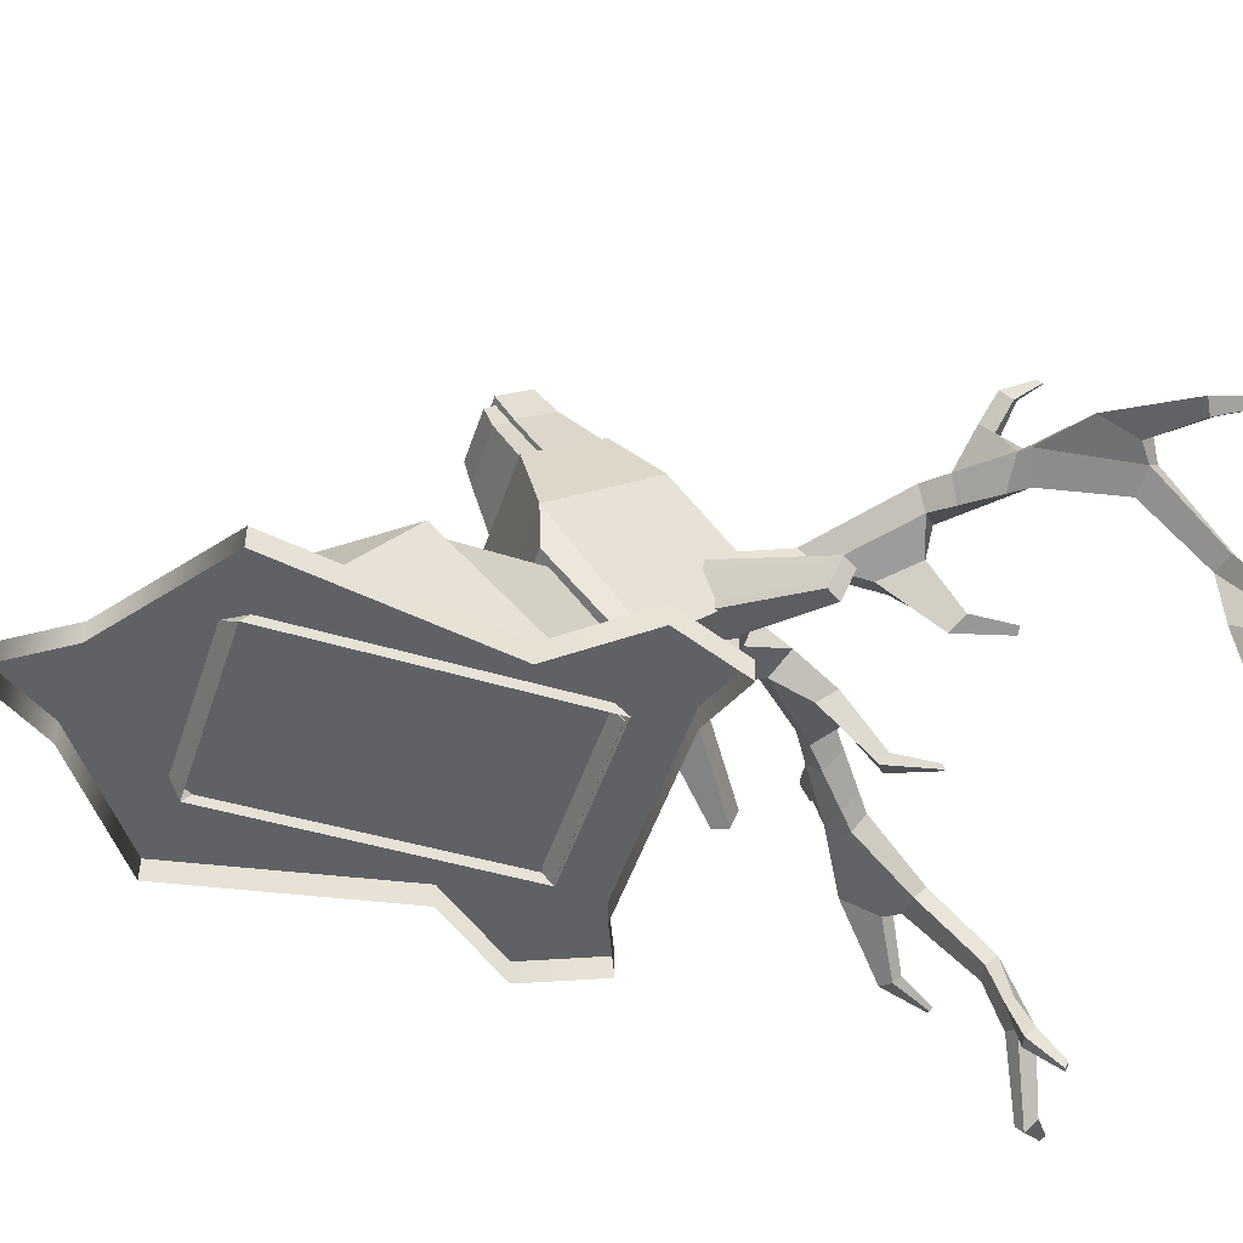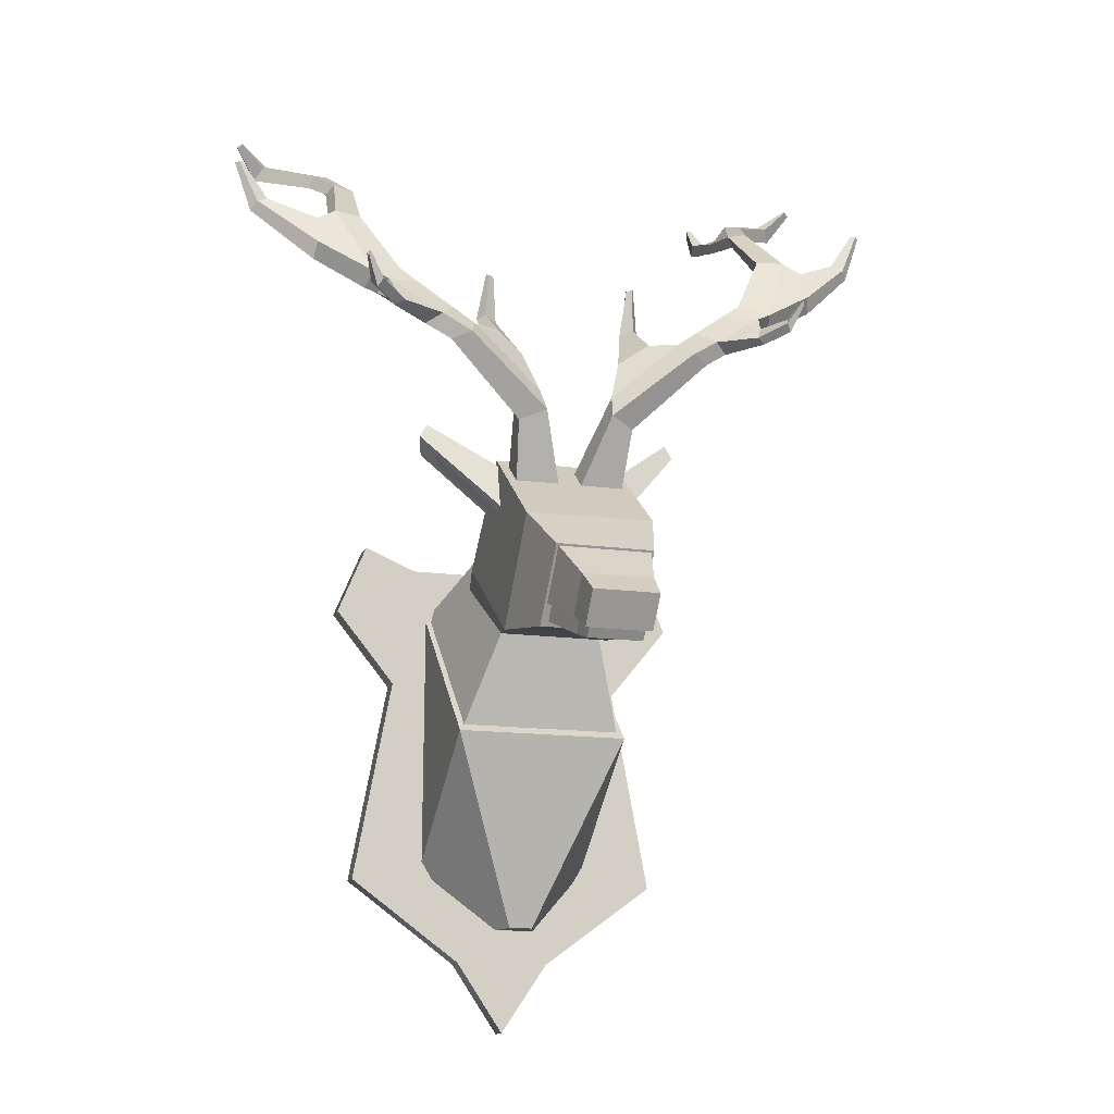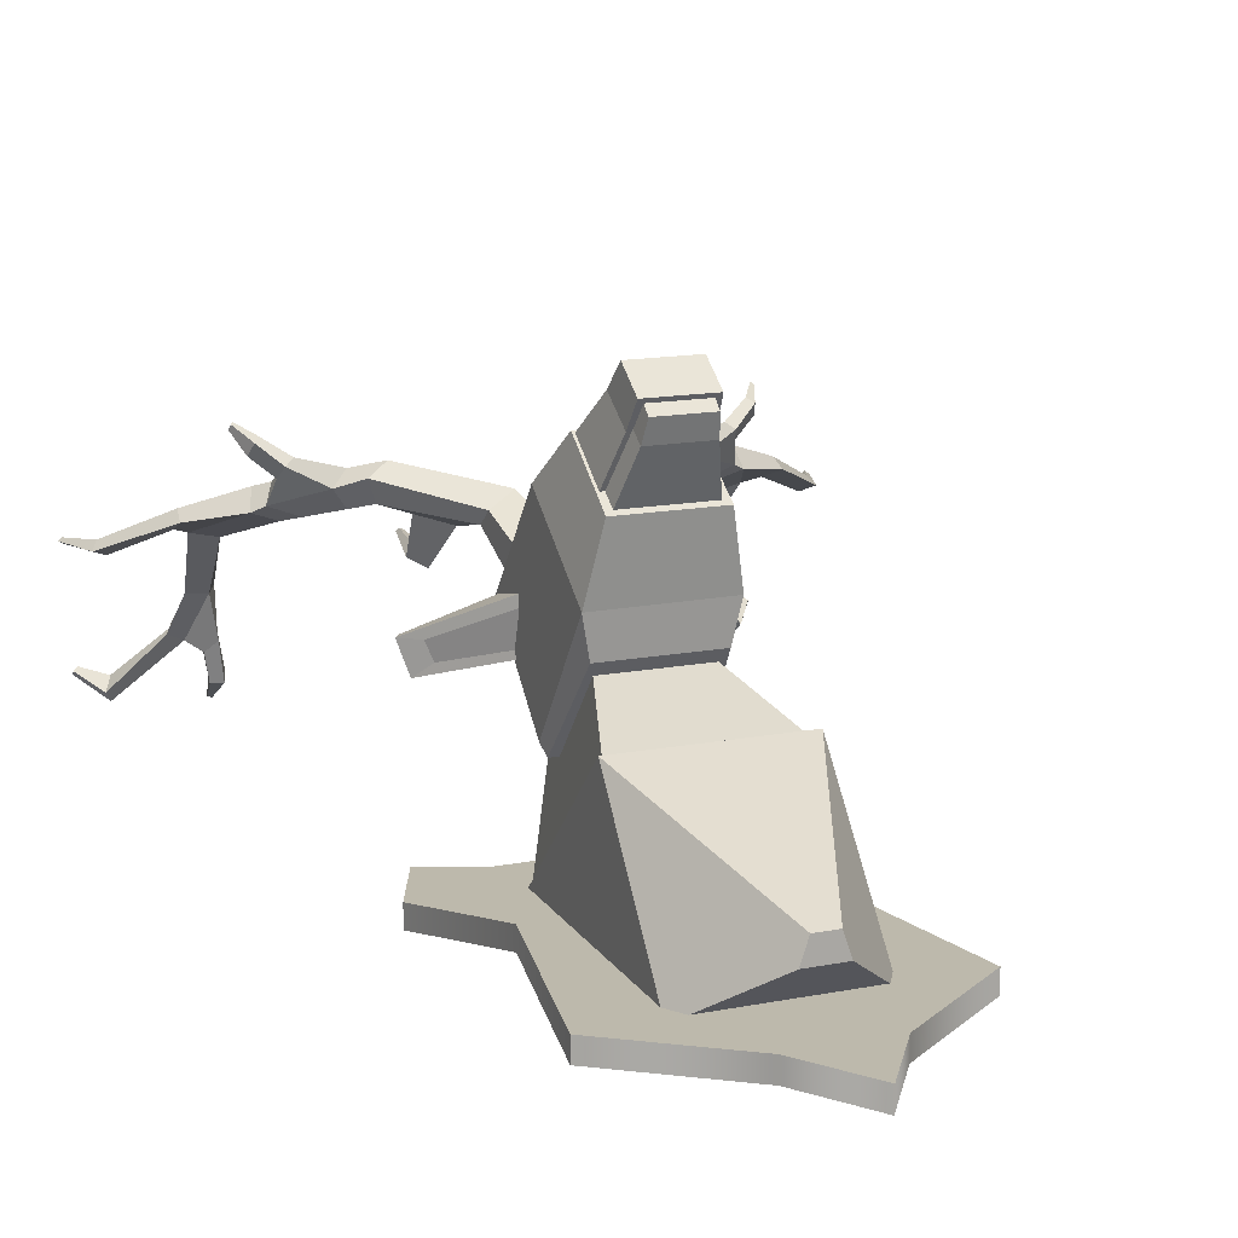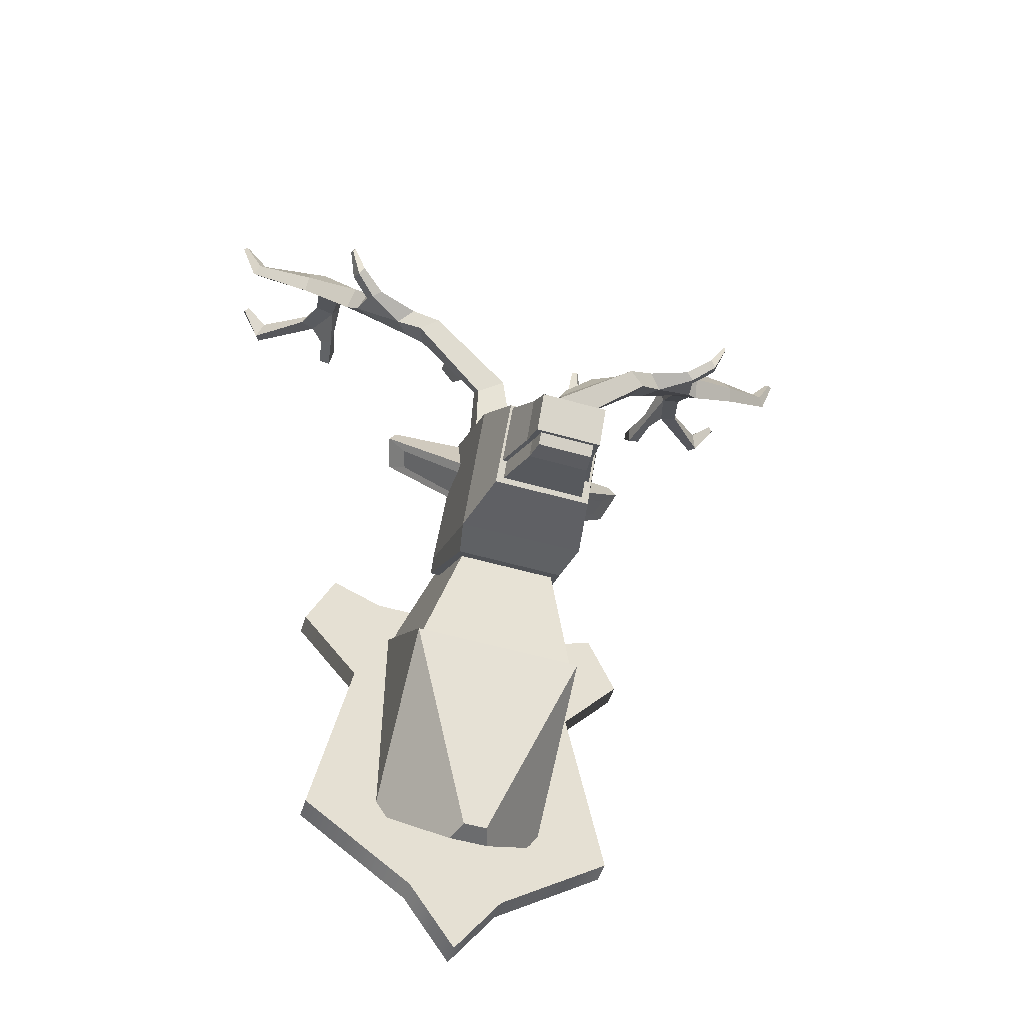
<metadata>
{"format":"obj","ext":"obj","renderer":"f3d","projection":"perspective","resolution":1024,"background":"white","views":[{"elev":-49.0,"azim":72.0,"up":"+Z"},{"elev":-14.2,"azim":-17.5,"up":"+Y"},{"elev":15.0,"azim":-22.3,"up":"+Z"},{"elev":-52.5,"azim":-17.3,"up":"+Y"}]}
</metadata>
<code>
v -0.62 -1.185 0.08456
v 0.62 -1.185 0.08456
v -0.5895 0.1716 0.08456
v 0.5895 0.1716 0.08456
v -0.5895 0.1716 0
v 0.5895 0.1716 0
v -0.62 -1.185 0
v 0.62 -1.185 0
v 0 -1.776 0
v 0 -1.776 0.08456
v 0.1841 -1.503 0
v 0.1841 -1.503 0.08456
v -0.1841 -1.503 0
v -0.1841 -1.503 0.08456
v -0.469 -0.3886 0
v -0.469 -0.3886 0.08456
v 0.469 -0.3886 0.08456
v 0.469 -0.3886 0
v 0.7033 -0.1013 0
v 0.7033 -0.1013 0.08456
v -0.7033 -0.1013 0.08456
v -0.7033 -0.1013 0
v 0.3844 0.08631 0
v 0.3844 0.08631 0.08456
v -0.3844 0.08631 0
v -0.3844 0.08631 0.08456
v -0.3643 -0.3808 0.08456
v 0.3643 -0.3808 0.08456
v 0.5952 -0.1128 0.08456
v -0.5952 -0.1128 0.08456
v -0.5103 -1.151 0.08456
v 0.5103 -1.151 0.08456
v 0.3786 0.006917 0.08456
v 0.5309 0.07289 0.08456
v 0.1317 -1.439 0.08456
v -0.1317 -1.439 0.08456
v 0 -1.65 0.08456
v -0.3786 0.006917 0.08456
v -0.5309 0.07289 0.08456
v -0.1816 -0.2441 0.7545
v 0.1816 -0.2441 0.7545
v -0.1733 0.1154 0.4212
v 0.1733 0.1154 0.4212
v -0.3121 -0.09188 0.04745
v 0.3121 -0.09188 0.04745
v -0.3121 -0.6462 0.6069
v 0.3121 -0.6462 0.6069
v -0.1548 0.08733 0.753
v 0.1548 0.08733 0.753
v -0.1847 0.1328 0.696
v -0.2282 0.1494 0.8896
v -0.4893 0.4355 0.5785
v -0.5236 0.4767 0.6967
v -0.4613 0.4852 0.5695
v -0.4945 0.5277 0.6911
v -0.08925 0.2276 0.6966
v -0.1272 0.2509 0.9067
v -0.1904 0.1417 0.7214
v -0.2237 0.1353 0.8508
v -0.4571 0.4044 0.702
v -0.434 0.3813 0.6349
v 0.1847 0.1328 0.696
v 0.2282 0.1494 0.8896
v 0.4893 0.4355 0.5785
v 0.5236 0.4767 0.6967
v 0.4613 0.4852 0.5695
v 0.4945 0.5277 0.6911
v 0.08925 0.2276 0.6966
v 0.1272 0.2509 0.9067
v 0.1904 0.1417 0.7214
v 0.2237 0.1353 0.8508
v 0.4571 0.4044 0.702
v 0.434 0.3813 0.6349
v -0.04548 -1.384 0.3444
v 0.04548 -1.384 0.3444
v -0.3328 -0.665 0.6384
v 0.3328 -0.665 0.6384
v -0.3328 -0.08371 0.04228
v 0.3328 -0.08371 0.04228
v -0.3374 -1.136 0.04745
v 0.3374 -1.136 0.04745
v -0.1055 -0.4673 1.507
v 0.1055 -0.4673 1.507
v -0.1055 -0.4274 1.541
v 0.1055 -0.4274 1.541
v -0.1707 -0.2097 1.293
v 0.1707 -0.2097 1.293
v -0.1707 -0.3397 1.199
v 0.1707 -0.3397 1.199
v -0.1911 -0.372 1.219
v 0.1911 -0.372 1.219
v -0.1873 -0.1037 1.408
v 0.1873 -0.1037 1.408
v -0.2464 0.3659 0.8234
v 0.2464 0.3659 0.8234
v -0.2464 0.006813 0.4741
v 0.2464 0.006813 0.4741
v -0.2464 0.02113 0.9102
v -0.2464 -0.08587 1.091
v -0.2464 0.008167 1.166
v -0.2464 0.1176 0.9905
v 0.2464 0.02113 0.9102
v 0.2464 -0.07468 1.079
v 0.2464 0.1176 0.9905
v 0.2464 0.01936 1.154
v -0.1262 -0.4406 1.553
v 0.1262 -0.4406 1.553
v -0.1262 -0.3196 1.638
v 0.1262 -0.3196 1.638
v -0.1819 -0.2936 1.266
v -0.1819 -0.09904 1.389
v 0.1819 -0.09904 1.389
v 0.1819 -0.2936 1.266
v -0.2464 0.0536 1.228
v 0.2464 0.05998 1.229
v 0.2464 -0.3244 0.9449
v -0.2464 -0.3308 0.944
v -0.136 -0.2426 1.544
v 0.136 -0.2426 1.544
v 0.136 -0.3808 1.452
v -0.136 -0.3808 1.452
v 0.09988 -0.3297 1.631
v -0.09988 -0.3297 1.631
v -0.09988 -0.3868 1.591
v 0.09988 -0.3868 1.591
v 0 -0.3297 1.631
v 0 -0.3868 1.591
v 0.04225 -0.3297 1.631
v 0.04225 -0.3868 1.591
v -0.04225 -0.3297 1.631
v -0.04225 -0.3868 1.591
v 0.1165 -0.4389 1.421
v -0.1165 -0.4389 1.421
v -0.1165 -0.3762 1.465
v 0.1165 -0.3762 1.465
v -0.2472 -0.06351 0.4475
v 0.2472 -0.06351 0.4475
v 0.214 -0.3104 0.7898
v -0.214 -0.3104 0.7898
v 0.2464 -0.03698 1.069
v 0.2464 0.02306 0.9628
v 0.2464 0.07422 1.003
v 0.2464 0.01418 1.109
v -0.2464 -0.03698 1.069
v -0.2464 0.02306 0.9628
v -0.2464 0.01418 1.109
v -0.2464 0.07422 1.003
v 0.08714 -0.3465 1.619
v 0.04698 -0.3465 1.619
v 0.04698 -0.37 1.603
v 0.08714 -0.37 1.603
v -0.04698 -0.3465 1.619
v -0.04698 -0.37 1.603
v -0.08714 -0.3465 1.619
v -0.08714 -0.37 1.603
v -0.04249 -0.419 1.568
v 0 -0.419 1.568
v 0.04249 -0.419 1.568
v -0.07676 -1.386 0.2529
v 0.07676 -1.386 0.2529
v -0.09406 0.3241 0.7603
v 0.09406 0.3241 0.7603
v 0.1905 0.006813 0.4741
v -0.1905 0.006813 0.4741
v -0.09406 0.3212 0.6799
v 0.09406 0.3212 0.6799
v 0.1905 0.07306 0.4278
v -0.1905 0.07306 0.4278
v -0.173 -0.06351 0.4475
v 0.173 -0.06351 0.4475
v 0.03746 0.2219 0.9698
v 0.2099 0.2219 0.9698
v 0.1311 0.4981 1.112
v 0.2281 0.4638 1.062
v 0.1448 0.5868 1.062
v 0.2293 0.5355 1.002
v 0.03746 0.2821 0.8584
v 0.2099 0.2821 0.8584
v 0.4444 0.7579 1.173
v 0.5143 0.7353 1.127
v 0.4818 0.7647 1.039
v 0.4103 0.8199 1.089
v 0.806 0.9918 1.075
v 0.825 0.9479 1.002
v 0.7207 0.9864 0.9588
v 0.6915 1.031 1.026
v 0.9276 1.277 0.9274
v 0.9461 1.238 0.8872
v 0.8441 1.236 0.8642
v 0.8257 1.275 0.9044
v 0.8797 1.502 0.6544
v 0.9066 1.467 0.6322
v 0.8303 1.449 0.6304
v 0.8034 1.484 0.6526
v 1.008 1.118 0.9963
v 1.016 1.056 0.9645
v 1.003 1.193 0.9123
v 1.002 1.233 0.9457
v 1.222 1.302 0.8757
v 1.244 1.271 0.8465
v 1.192 1.298 0.8242
v 1.181 1.325 0.8527
v 0.1966 0.7507 0.991
v 0.2494 0.692 0.9662
v 0.3054 0.8231 1.037
v 0.3472 0.8143 1.002
v 0.2569 0.9257 0.8318
v 0.2736 0.8975 0.7872
v 0.3064 0.9464 0.8561
v 0.3328 0.9347 0.8204
v 0.93 1.603 0.4837
v 0.9487 1.55 0.4801
v 0.8892 1.564 0.4498
v 0.8705 1.616 0.4534
v 1.11 1.681 0.3251
v 1.137 1.64 0.2791
v 1.117 1.66 0.2426
v 1.09 1.701 0.2886
v 0.7901 1.514 0.4793
v 0.7962 1.479 0.461
v 0.8325 1.558 0.4284
v 0.8356 1.519 0.4155
v 0.7592 1.557 0.348
v 0.77 1.522 0.3037
v 0.8092 1.566 0.3422
v 0.8164 1.533 0.3037
v 0.6238 0.9804 1.041
v 0.7503 0.9616 1.092
v 0.7816 0.9228 1.025
v 0.6632 0.9331 0.978
v 0.4942 0.883 1.07
v 0.5523 0.8277 1.144
v 0.6071 0.7988 1.09
v 0.5531 0.8309 1.015
v 0.7102 0.849 1.185
v 0.7432 0.8318 1.162
v 0.7591 0.8737 1.118
v 0.7361 0.9019 1.143
v 0.8063 0.8985 1.249
v 0.8263 0.8684 1.234
v 0.8394 0.9048 1.187
v 0.8203 0.9247 1.214
v 0.8612 0.9844 1.28
v 0.8691 0.9726 1.275
v 0.8742 0.9868 1.256
v 0.8667 0.9947 1.266
v 0.2771 1.108 0.8638
v 0.2813 1.115 0.8445
v 0.2971 1.106 0.8736
v 0.3057 1.114 0.861
v 1.294 1.467 0.8533
v 1.308 1.461 0.8437
v 1.288 1.464 0.8319
v 1.278 1.471 0.842
v 0.774 1.66 0.2467
v 0.7796 1.648 0.222
v 0.7909 1.666 0.2444
v 0.7952 1.655 0.2228
v 1.198 1.767 0.3419
v 1.216 1.752 0.3314
v 1.218 1.761 0.3171
v 1.2 1.776 0.3275
v -0.03746 0.2219 0.9698
v -0.2099 0.2219 0.9698
v -0.1311 0.4981 1.112
v -0.2281 0.4638 1.062
v -0.1448 0.5868 1.062
v -0.2293 0.5355 1.002
v -0.03746 0.2821 0.8584
v -0.2099 0.2821 0.8584
v -0.4444 0.7579 1.173
v -0.5143 0.7353 1.127
v -0.4818 0.7647 1.039
v -0.4103 0.8199 1.089
v -0.806 0.9918 1.075
v -0.825 0.9479 1.002
v -0.7207 0.9864 0.9588
v -0.6915 1.031 1.026
v -0.9276 1.277 0.9274
v -0.9461 1.238 0.8872
v -0.8441 1.236 0.8642
v -0.8257 1.275 0.9044
v -0.8797 1.502 0.6544
v -0.9066 1.467 0.6322
v -0.8303 1.449 0.6304
v -0.8034 1.484 0.6526
v -1.008 1.118 0.9963
v -1.016 1.056 0.9645
v -1.003 1.193 0.9123
v -1.002 1.233 0.9457
v -1.222 1.302 0.8757
v -1.244 1.271 0.8465
v -1.192 1.298 0.8242
v -1.181 1.325 0.8527
v -0.1966 0.7507 0.991
v -0.2494 0.692 0.9662
v -0.3054 0.8231 1.037
v -0.3472 0.8143 1.002
v -0.2569 0.9257 0.8318
v -0.2736 0.8975 0.7872
v -0.3064 0.9464 0.8561
v -0.3328 0.9347 0.8204
v -0.93 1.603 0.4837
v -0.9487 1.55 0.4801
v -0.8892 1.564 0.4498
v -0.8705 1.616 0.4534
v -1.11 1.681 0.3251
v -1.137 1.64 0.2791
v -1.117 1.66 0.2426
v -1.09 1.701 0.2886
v -0.7901 1.514 0.4793
v -0.7962 1.479 0.461
v -0.8325 1.558 0.4284
v -0.8356 1.519 0.4155
v -0.7592 1.557 0.348
v -0.77 1.522 0.3037
v -0.8092 1.566 0.3422
v -0.8164 1.533 0.3037
v -0.6238 0.9804 1.041
v -0.7503 0.9616 1.092
v -0.7816 0.9228 1.025
v -0.6632 0.9331 0.978
v -0.4942 0.883 1.07
v -0.5523 0.8277 1.144
v -0.6071 0.7988 1.09
v -0.5532 0.8309 1.015
v -0.7102 0.849 1.185
v -0.7432 0.8318 1.162
v -0.7591 0.8737 1.118
v -0.7361 0.9019 1.143
v -0.8063 0.8985 1.249
v -0.8263 0.8684 1.234
v -0.8394 0.9048 1.187
v -0.8203 0.9247 1.214
v -0.8612 0.9844 1.28
v -0.8691 0.9726 1.275
v -0.8742 0.9868 1.256
v -0.8667 0.9947 1.266
v -0.2771 1.108 0.8638
v -0.2813 1.115 0.8445
v -0.2971 1.106 0.8736
v -0.3057 1.114 0.861
v -1.294 1.467 0.8533
v -1.308 1.461 0.8437
v -1.288 1.464 0.8319
v -1.278 1.471 0.842
v -0.774 1.66 0.2467
v -0.7796 1.648 0.222
v -0.7909 1.666 0.2444
v -0.7952 1.655 0.2228
v -1.198 1.767 0.3419
v -1.216 1.752 0.3314
v -1.218 1.761 0.3171
v -1.2 1.776 0.3275
f 27 28 29 30
f 25 26 24 23
f 7 13 14 1
f 17 18 19 20
f 15 16 21 22
f 10 9 11 12
f 12 11 8 2
f 14 13 9 10
f 7 1 16 15
f 31 32 28 27
f 2 8 18 17
f 20 19 6 4
f 33 29 34
f 22 21 3 5
f 23 24 4 6
f 3 26 25 5
f 35 36 37
f 31 36 35 32
f 30 38 39
f 30 29 33 38
f 17 20 29 28
f 21 16 27 30
f 2 17 28 32
f 16 1 31 27
f 20 4 34 29
f 4 24 33 34
f 14 10 37 36
f 10 12 35 37
f 1 14 36 31
f 12 2 32 35
f 26 3 39 38
f 3 21 30 39
f 24 26 38 33
f 48 49 43 42
f 46 47 41 40
f 41 43 49
f 46 40 42 44
f 40 41 49 48
f 41 47 45 43
f 42 40 48
f 45 44 42 43
f 47 46 44 45
f 58 59 60 61
f 52 53 55 54
f 54 55 57 56
f 56 57 51 50
f 51 57 55 53
f 56 50 52 54
f 51 53 60 59
f 53 52 61 60
f 52 50 58 61
f 70 73 72 71
f 64 66 67 65
f 66 68 69 67
f 68 62 63 69
f 63 65 67 69
f 68 66 64 62
f 63 71 72 65
f 65 72 73 64
f 64 73 70 62
f 74 75 77 76
f 76 77 79 78
f 159 160 75 74
f 75 160 81 77
f 78 80 76
f 82 83 85 84
f 134 135 87 86
f 88 89 132 133
f 135 132 89 87
f 88 133 134 86
f 136 169 170 137 138 139
f 140 141 142 143
f 96 117 99 98
f 100 114 94 101
f 94 96 98 101
f 103 116 97 102
f 97 95 104 102
f 105 115 116 103
f 145 144 146 147
f 120 121 110 113
f 148 149 150 151
f 121 118 111 110
f 119 112 111 118
f 113 112 119 120
f 165 166 167 168
f 115 95 94 114
f 95 115 105 104
f 116 91 90 117
f 90 92 114 117
f 115 93 91 116
f 100 99 117 114
f 106 108 118 121
f 109 107 120 119
f 107 106 121 120
f 109 119 118 108
f 109 108 123 130 126 128 122
f 108 106 124 123
f 129 158 107 125
f 107 109 122 125
f 127 126 130 131
f 129 128 126 127
f 153 152 154 155
f 114 92 93 115
f 93 92 90 91
f 133 132 83 82
f 134 133 82 84
f 84 85 135 134
f 83 132 135 85
f 169 168 167 170
f 97 116 138 137
f 116 117 139 138
f 117 96 136 139
f 103 102 141 140
f 102 104 142 141
f 104 105 143 142
f 105 103 140 143
f 98 99 144 145
f 99 100 146 144
f 100 101 147 146
f 101 98 145 147
f 131 156 157 127
f 127 157 158 129
f 106 156 131 124
f 122 128 149 148
f 128 129 150 149
f 129 125 151 150
f 125 122 148 151
f 131 130 152 153
f 130 123 154 152
f 123 124 155 154
f 124 131 153 155
f 106 107 158 157 156
f 77 81 79
f 76 80 159 74
f 80 81 160 159
f 94 95 162 161
f 95 97 163 162
f 96 94 161 164
f 136 96 164
f 97 137 163
f 161 162 166 165
f 162 163 167 166
f 164 161 165 168
f 136 164 169
f 163 170 167
f 171 172 174 173
f 259 260 261 262
f 175 176 178 177
f 177 178 172 171
f 172 178 176 174
f 177 171 173 175
f 173 174 180 179
f 174 176 181 180
f 248 247 249 250
f 175 173 179 182
f 228 229 184 183
f 229 230 185 184
f 230 227 186 185
f 227 228 183 186
f 251 252 253 254
f 184 185 189 188
f 185 186 190 189
f 186 183 187 190
f 187 188 192 191
f 188 189 193 192
f 189 190 194 193
f 190 187 191 194
f 183 184 196 195
f 184 188 197 196
f 188 187 198 197
f 187 183 195 198
f 195 196 200 199
f 196 197 201 200
f 197 198 202 201
f 198 195 199 202
f 176 175 203 204
f 175 182 205 203
f 182 181 206 205
f 181 176 204 206
f 204 203 207 208
f 203 205 209 207
f 205 206 210 209
f 206 204 208 210
f 191 192 212 211
f 192 193 213 212
f 256 255 257 258
f 194 191 211 214
f 211 212 216 215
f 212 213 217 216
f 213 214 218 217
f 214 211 215 218
f 193 194 219 220
f 194 214 221 219
f 214 213 222 221
f 213 193 220 222
f 220 219 223 224
f 219 221 225 223
f 221 222 226 225
f 222 220 224 226
f 231 232 228 227
f 243 244 245 246
f 233 234 230 229
f 234 231 227 230
f 182 179 232 231
f 179 180 233 232
f 180 181 234 233
f 181 182 231 234
f 232 233 236 235
f 233 229 237 236
f 229 228 238 237
f 228 232 235 238
f 235 236 240 239
f 236 237 241 240
f 237 238 242 241
f 238 235 239 242
f 239 240 244 243
f 240 241 245 244
f 241 242 246 245
f 242 239 243 246
f 208 207 247 248
f 207 209 249 247
f 209 210 250 249
f 210 208 248 250
f 199 200 252 251
f 200 201 253 252
f 201 202 254 253
f 202 199 251 254
f 224 223 255 256
f 223 225 257 255
f 225 226 258 257
f 226 224 256 258
f 215 216 260 259
f 216 217 261 260
f 217 218 262 261
f 218 215 259 262
f 263 265 266 264
f 351 354 353 352
f 267 269 270 268
f 269 263 264 270
f 264 266 268 270
f 269 267 265 263
f 265 271 272 266
f 266 272 273 268
f 340 342 341 339
f 267 274 271 265
f 320 275 276 321
f 321 276 277 322
f 322 277 278 319
f 319 278 275 320
f 343 346 345 344
f 276 280 281 277
f 277 281 282 278
f 278 282 279 275
f 279 283 284 280
f 280 284 285 281
f 281 285 286 282
f 282 286 283 279
f 275 287 288 276
f 276 288 289 280
f 280 289 290 279
f 279 290 287 275
f 287 291 292 288
f 288 292 293 289
f 289 293 294 290
f 290 294 291 287
f 268 296 295 267
f 267 295 297 274
f 274 297 298 273
f 273 298 296 268
f 296 300 299 295
f 295 299 301 297
f 297 301 302 298
f 298 302 300 296
f 283 303 304 284
f 284 304 305 285
f 348 350 349 347
f 286 306 303 283
f 303 307 308 304
f 304 308 309 305
f 305 309 310 306
f 306 310 307 303
f 285 312 311 286
f 286 311 313 306
f 306 313 314 305
f 305 314 312 285
f 312 316 315 311
f 311 315 317 313
f 313 317 318 314
f 314 318 316 312
f 323 319 320 324
f 335 338 337 336
f 325 321 322 326
f 326 322 319 323
f 274 323 324 271
f 271 324 325 272
f 272 325 326 273
f 273 326 323 274
f 324 327 328 325
f 325 328 329 321
f 321 329 330 320
f 320 330 327 324
f 327 331 332 328
f 328 332 333 329
f 329 333 334 330
f 330 334 331 327
f 331 335 336 332
f 332 336 337 333
f 333 337 338 334
f 334 338 335 331
f 300 340 339 299
f 299 339 341 301
f 301 341 342 302
f 302 342 340 300
f 291 343 344 292
f 292 344 345 293
f 293 345 346 294
f 294 346 343 291
f 316 348 347 315
f 315 347 349 317
f 317 349 350 318
f 318 350 348 316
f 307 351 352 308
f 308 352 353 309
f 309 353 354 310
f 310 354 351 307
f 163 137 170
f 169 164 168

</code>
